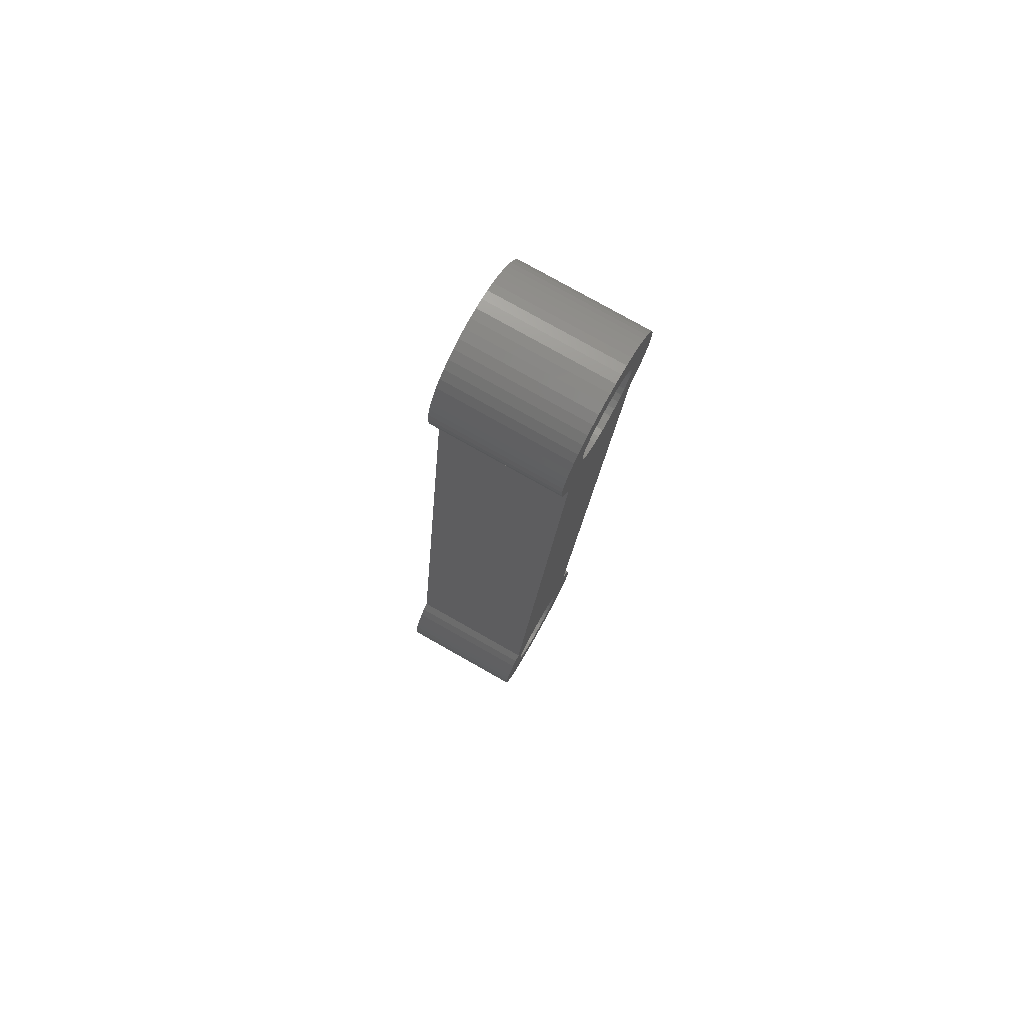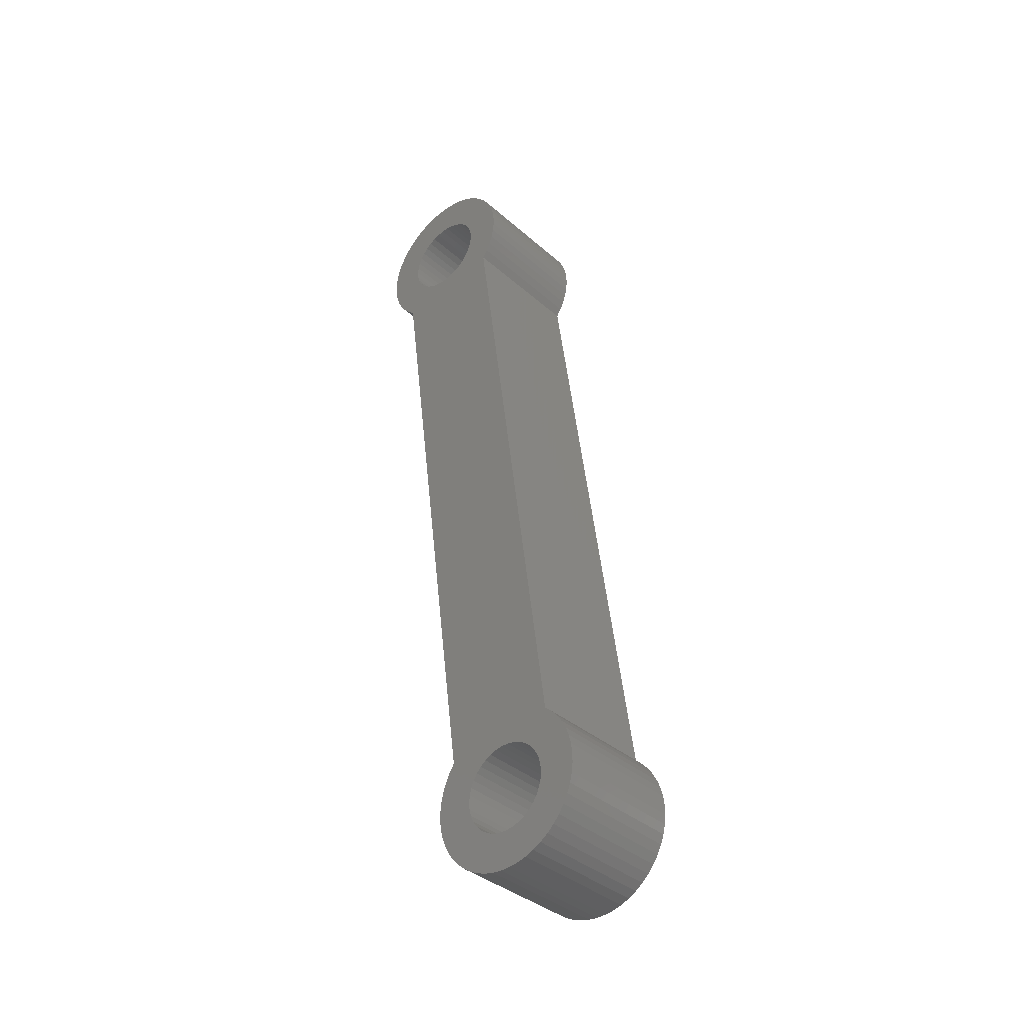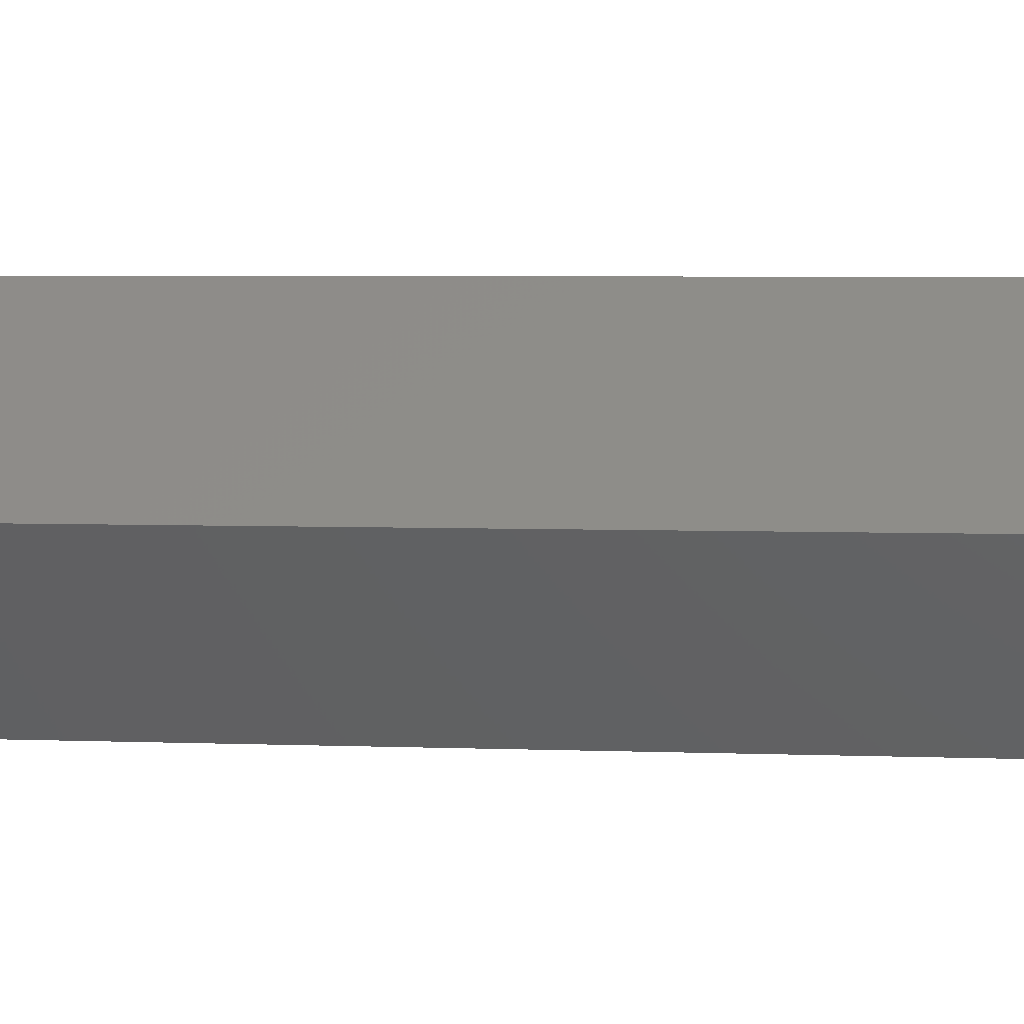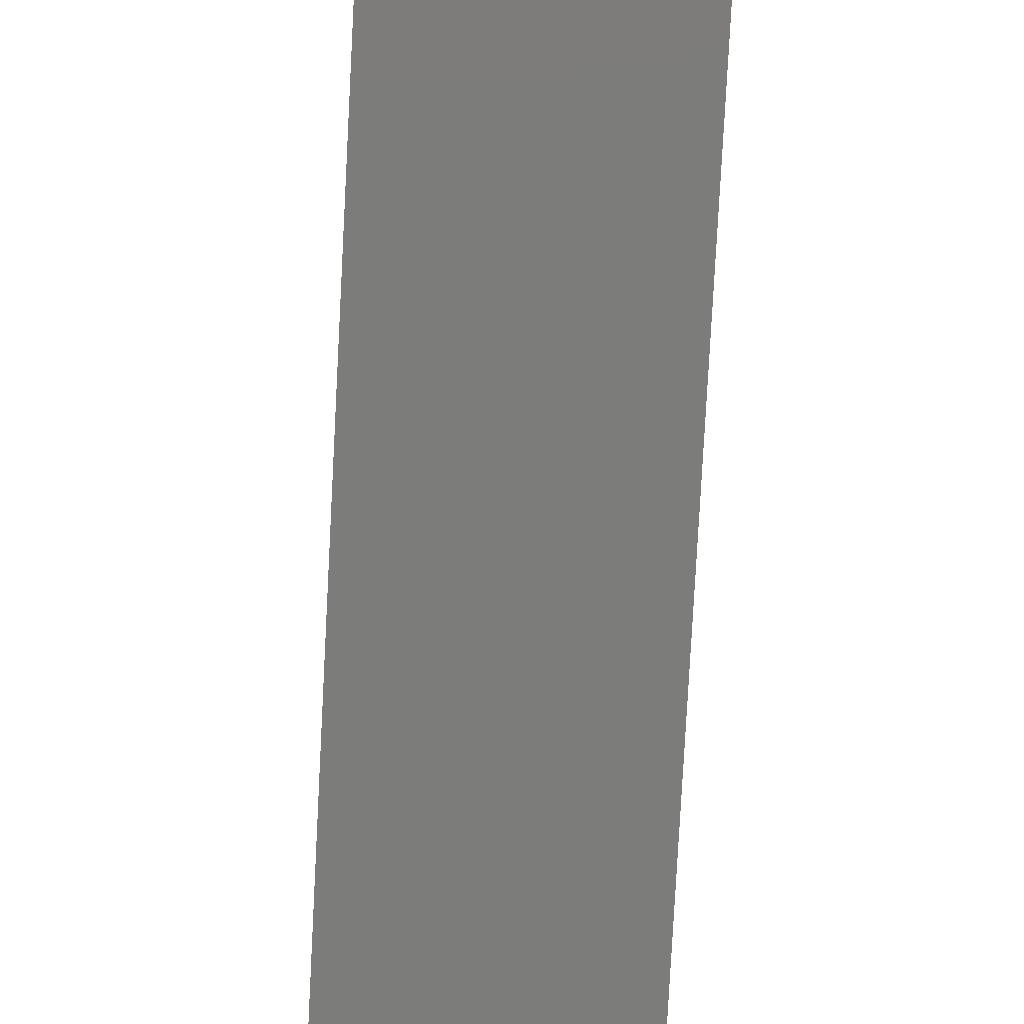
<metadata>
{"format":"stl","ext":"stl","renderer":"f3d","projection":"perspective","resolution":1024,"background":"white","views":[{"elev":78.9,"azim":-150.6,"up":"+Y"},{"elev":-37.6,"azim":132.1,"up":"+Y"},{"elev":45.6,"azim":98.3,"up":"+Z"},{"elev":-67.7,"azim":177.0,"up":"+Z"}]}
</metadata>
<code>
# stl→obj: 312 verts, 628 faces
v 5.7 78.45 4.129
v 0 78.45 4.129
v 5.7 78.14 4.103
v 0 78.14 4.103
v 5.7 77.83 4.129
v 0 77.83 4.129
v 5.7 77.52 4.206
v 0 77.52 4.206
v 5.7 77.24 4.332
v 0 77.24 4.332
v 5.7 76.97 4.503
v 0 76.97 4.503
v 5.7 76.74 4.716
v 0 76.74 4.716
v 5.7 76.55 4.963
v 0 76.55 4.963
v 5.7 76.4 5.239
v 0 76.4 5.239
v 5.7 76.3 5.536
v 0 76.3 5.536
v 5.7 76.25 5.846
v 0 76.25 5.846
v 5.7 76.25 6.159
v 0 76.25 6.159
v 5.7 76.3 6.469
v 0 76.3 6.469
v 5.7 76.4 6.766
v 0 76.4 6.766
v 5.7 76.55 7.042
v 0 76.55 7.042
v 5.7 76.74 7.289
v 0 76.74 7.289
v 5.7 76.97 7.502
v 0 76.97 7.502
v 5.7 77.24 7.674
v 0 77.24 7.674
v 5.7 77.52 7.8
v 0 77.52 7.8
v 5.7 77.83 7.877
v 0 77.83 7.877
v 5.7 78.14 7.903
v 0 78.14 7.903
v 5.7 78.45 7.877
v 0 78.45 7.877
v 5.7 78.76 7.8
v 0 78.76 7.8
v 5.7 79.05 7.674
v 0 79.05 7.674
v 5.7 79.31 7.502
v 0 79.31 7.502
v 5.7 79.54 7.289
v 0 79.54 7.289
v 5.7 79.73 7.042
v 0 79.73 7.042
v 5.7 79.88 6.766
v 0 79.88 6.766
v 5.7 79.98 6.469
v 0 79.98 6.469
v 5.7 80.04 6.159
v 0 80.04 6.159
v 5.7 80.04 5.846
v 0 80.04 5.846
v 5.7 79.98 5.536
v 0 79.98 5.536
v 5.7 79.88 5.239
v 0 79.88 5.239
v 5.7 79.73 4.963
v 0 79.73 4.963
v 5.7 79.54 4.716
v 0 79.54 4.716
v 5.7 79.31 4.503
v 0 79.31 4.503
v 5.7 79.05 4.332
v 0 79.05 4.332
v 5.7 78.76 4.206
v 0 78.76 4.206
v 5.7 111.2 8.492
v 0 111.2 8.492
v 5.7 110.9 8.466
v 0 110.9 8.466
v 5.7 110.5 8.492
v 0 110.5 8.492
v 5.7 110.2 8.569
v 0 110.2 8.569
v 5.7 109.9 8.695
v 0 109.9 8.695
v 5.7 109.7 8.867
v 0 109.7 8.867
v 5.7 109.5 9.079
v 0 109.5 9.079
v 5.7 109.3 9.327
v 0 109.3 9.327
v 5.7 109.1 9.603
v 0 109.1 9.603
v 5.7 109 9.9
v 0 109 9.9
v 5.7 109 10.21
v 0 109 10.21
v 5.7 109 10.52
v 0 109 10.52
v 5.7 109 10.83
v 0 109 10.83
v 5.7 109.1 11.13
v 0 109.1 11.13
v 5.7 109.3 11.41
v 0 109.3 11.41
v 5.7 109.5 11.65
v 0 109.5 11.65
v 5.7 109.7 11.87
v 0 109.7 11.87
v 5.7 109.9 12.04
v 0 109.9 12.04
v 5.7 110.2 12.16
v 0 110.2 12.16
v 5.7 110.5 12.24
v 0 110.5 12.24
v 5.7 110.9 12.27
v 0 110.9 12.27
v 5.7 111.2 12.24
v 0 111.2 12.24
v 5.7 111.5 12.16
v 0 111.5 12.16
v 5.7 111.8 12.04
v 0 111.8 12.04
v 5.7 112 11.87
v 0 112 11.87
v 5.7 112.2 11.65
v 0 112.2 11.65
v 5.7 112.4 11.41
v 0 112.4 11.41
v 5.7 112.6 11.13
v 0 112.6 11.13
v 5.7 112.7 10.83
v 0 112.7 10.83
v 5.7 112.7 10.52
v 0 112.7 10.52
v 5.7 112.7 10.21
v 0 112.7 10.21
v 5.7 112.7 9.9
v 0 112.7 9.9
v 5.7 112.6 9.603
v 0 112.6 9.603
v 5.7 112.4 9.327
v 0 112.4 9.327
v 5.7 112.2 9.079
v 0 112.2 9.079
v 5.7 112 8.867
v 0 112 8.867
v 5.7 111.8 8.695
v 0 111.8 8.695
v 5.7 111.5 8.569
v 0 111.5 8.569
v 0 80.9 3.846
v 0 108.8 7.564
v 5.7 80.9 3.846
v 5.7 108.8 7.564
v 5.7 109.1 7.332
v 0 109.1 7.332
v 5.7 109.5 7.145
v 0 109.5 7.145
v 5.7 109.9 7.004
v 0 109.9 7.004
v 5.7 110.3 6.911
v 0 110.3 6.911
v 5.7 110.7 6.869
v 0 110.7 6.869
v 5.7 111.1 6.877
v 0 111.1 6.877
v 5.7 111.5 6.936
v 0 111.5 6.936
v 5.7 112 7.044
v 0 112 7.044
v 5.7 112.3 7.2
v 0 112.3 7.2
v 5.7 112.7 7.402
v 0 112.7 7.402
v 5.7 113.1 7.646
v 0 113.1 7.646
v 5.7 113.4 7.931
v 0 113.4 7.931
v 5.7 113.6 8.25
v 0 113.6 8.25
v 5.7 113.9 8.6
v 0 113.9 8.6
v 5.7 114.1 8.975
v 0 114.1 8.975
v 5.7 114.2 9.371
v 0 114.2 9.371
v 5.7 114.3 9.781
v 0 114.3 9.781
v 5.7 114.3 10.2
v 0 114.3 10.2
v 5.7 114.3 10.62
v 0 114.3 10.62
v 5.7 114.3 11.04
v 0 114.3 11.04
v 5.7 114.2 11.44
v 0 114.2 11.44
v 5.7 114 11.84
v 0 114 11.84
v 5.7 113.8 12.21
v 0 113.8 12.21
v 5.7 113.6 12.55
v 0 113.6 12.55
v 5.7 113.3 12.86
v 0 113.3 12.86
v 5.7 113 13.14
v 0 113 13.14
v 5.7 112.6 13.38
v 0 112.6 13.38
v 5.7 112.3 13.57
v 0 112.3 13.57
v 5.7 111.9 13.71
v 0 111.9 13.71
v 5.7 111.5 13.81
v 0 111.5 13.81
v 5.7 111 13.86
v 0 111 13.86
v 5.7 110.6 13.86
v 0 110.6 13.86
v 5.7 110.2 13.81
v 0 110.2 13.81
v 5.7 109.8 13.7
v 0 109.8 13.7
v 5.7 109.4 13.55
v 0 109.4 13.55
v 5.7 109 13.36
v 0 109 13.36
v 5.7 108.7 13.12
v 0 108.7 13.12
v 5.7 108.4 12.84
v 0 108.4 12.84
v 5.7 108.1 12.52
v 0 108.1 12.52
v 0 80.24 8.802
v 5.7 80.24 8.802
v 5.7 79.89 9.034
v 0 79.89 9.034
v 5.7 79.51 9.222
v 0 79.51 9.222
v 5.7 79.12 9.364
v 0 79.12 9.364
v 5.7 78.71 9.457
v 0 78.71 9.457
v 5.7 78.29 9.5
v 0 78.29 9.5
v 5.7 77.87 9.492
v 0 77.87 9.492
v 5.7 77.45 9.434
v 0 77.45 9.434
v 5.7 77.04 9.326
v 0 77.04 9.326
v 5.7 76.65 9.17
v 0 76.65 9.17
v 5.7 76.28 8.969
v 0 76.28 8.969
v 5.7 75.94 8.724
v 0 75.94 8.724
v 5.7 75.63 8.441
v 0 75.63 8.441
v 5.7 75.36 8.122
v 0 75.36 8.122
v 5.7 75.12 7.772
v 0 75.12 7.772
v 5.7 74.93 7.397
v 0 74.93 7.397
v 5.7 74.79 7.002
v 0 74.79 7.002
v 5.7 74.69 6.592
v 0 74.69 6.592
v 5.7 74.65 6.173
v 0 74.65 6.173
v 5.7 74.65 5.753
v 0 74.65 5.753
v 5.7 74.71 5.335
v 0 74.71 5.335
v 5.7 74.81 4.928
v 0 74.81 4.928
v 5.7 74.96 4.536
v 0 74.96 4.536
v 5.7 75.16 4.165
v 0 75.16 4.165
v 5.7 75.4 3.821
v 0 75.4 3.821
v 5.7 75.69 3.508
v 0 75.69 3.508
v 5.7 76 3.232
v 0 76 3.232
v 5.7 76.35 2.995
v 0 76.35 2.995
v 5.7 76.73 2.802
v 0 76.73 2.802
v 5.7 77.12 2.655
v 0 77.12 2.655
v 5.7 77.53 2.557
v 0 77.53 2.557
v 5.7 77.95 2.508
v 0 77.95 2.508
v 5.7 78.37 2.51
v 0 78.37 2.51
v 5.7 78.79 2.562
v 0 78.79 2.562
v 5.7 79.19 2.664
v 0 79.19 2.664
v 5.7 79.59 2.815
v 0 79.59 2.815
v 5.7 79.96 3.011
v 0 79.96 3.011
v 5.7 80.3 3.251
v 0 80.3 3.251
v 5.7 80.62 3.531
v 0 80.62 3.531
f 1 2 3
f 3 2 4
f 3 4 5
f 5 4 6
f 5 6 7
f 7 6 8
f 7 8 9
f 9 8 10
f 9 10 11
f 11 10 12
f 11 12 13
f 13 12 14
f 13 14 15
f 15 14 16
f 15 16 17
f 17 16 18
f 17 18 19
f 19 18 20
f 19 20 21
f 21 20 22
f 21 22 23
f 23 22 24
f 23 24 25
f 25 24 26
f 25 26 27
f 27 26 28
f 27 28 29
f 29 28 30
f 29 30 31
f 31 30 32
f 31 32 33
f 33 32 34
f 33 34 35
f 35 34 36
f 35 36 37
f 37 36 38
f 37 38 39
f 39 38 40
f 39 40 41
f 41 40 42
f 41 42 43
f 43 42 44
f 43 44 45
f 45 44 46
f 45 46 47
f 47 46 48
f 47 48 49
f 49 48 50
f 49 50 51
f 51 50 52
f 51 52 53
f 53 52 54
f 53 54 55
f 55 54 56
f 55 56 57
f 57 56 58
f 57 58 59
f 59 58 60
f 59 60 61
f 61 60 62
f 61 62 63
f 63 62 64
f 63 64 65
f 65 64 66
f 65 66 67
f 67 66 68
f 67 68 69
f 69 68 70
f 69 70 71
f 71 70 72
f 71 72 73
f 73 72 74
f 73 74 75
f 75 74 76
f 75 76 1
f 1 76 2
f 77 78 79
f 79 78 80
f 79 80 81
f 81 80 82
f 81 82 83
f 83 82 84
f 83 84 85
f 85 84 86
f 85 86 87
f 87 86 88
f 87 88 89
f 89 88 90
f 89 90 91
f 91 90 92
f 91 92 93
f 93 92 94
f 93 94 95
f 95 94 96
f 95 96 97
f 97 96 98
f 97 98 99
f 99 98 100
f 99 100 101
f 101 100 102
f 101 102 103
f 103 102 104
f 103 104 105
f 105 104 106
f 105 106 107
f 107 106 108
f 107 108 109
f 109 108 110
f 109 110 111
f 111 110 112
f 111 112 113
f 113 112 114
f 113 114 115
f 115 114 116
f 115 116 117
f 117 116 118
f 117 118 119
f 119 118 120
f 119 120 121
f 121 120 122
f 121 122 123
f 123 122 124
f 123 124 125
f 125 124 126
f 125 126 127
f 127 126 128
f 127 128 129
f 129 128 130
f 129 130 131
f 131 130 132
f 131 132 133
f 133 132 134
f 133 134 135
f 135 134 136
f 135 136 137
f 137 136 138
f 137 138 139
f 139 138 140
f 139 140 141
f 141 140 142
f 141 142 143
f 143 142 144
f 143 144 145
f 145 144 146
f 145 146 147
f 147 146 148
f 147 148 149
f 149 148 150
f 149 150 151
f 151 150 152
f 151 152 77
f 77 152 78
f 153 154 155
f 155 154 156
f 156 154 157
f 157 154 158
f 157 158 159
f 159 158 160
f 159 160 161
f 161 160 162
f 161 162 163
f 163 162 164
f 163 164 165
f 165 164 166
f 165 166 167
f 167 166 168
f 167 168 169
f 169 168 170
f 169 170 171
f 171 170 172
f 171 172 173
f 173 172 174
f 173 174 175
f 175 174 176
f 175 176 177
f 177 176 178
f 177 178 179
f 179 178 180
f 179 180 181
f 181 180 182
f 181 182 183
f 183 182 184
f 183 184 185
f 185 184 186
f 185 186 187
f 187 186 188
f 187 188 189
f 189 188 190
f 189 190 191
f 191 190 192
f 191 192 193
f 193 192 194
f 193 194 195
f 195 194 196
f 195 196 197
f 197 196 198
f 197 198 199
f 199 198 200
f 199 200 201
f 201 200 202
f 201 202 203
f 203 202 204
f 203 204 205
f 205 204 206
f 205 206 207
f 207 206 208
f 207 208 209
f 209 208 210
f 209 210 211
f 211 210 212
f 211 212 213
f 213 212 214
f 213 214 215
f 215 214 216
f 215 216 217
f 217 216 218
f 217 218 219
f 219 218 220
f 219 220 221
f 221 220 222
f 221 222 223
f 223 222 224
f 223 224 225
f 225 224 226
f 225 226 227
f 227 226 228
f 227 228 229
f 229 228 230
f 229 230 231
f 231 230 232
f 231 232 233
f 233 232 234
f 234 235 233
f 233 235 236
f 236 235 237
f 237 235 238
f 237 238 239
f 239 238 240
f 239 240 241
f 241 240 242
f 241 242 243
f 243 242 244
f 243 244 245
f 245 244 246
f 245 246 247
f 247 246 248
f 247 248 249
f 249 248 250
f 249 250 251
f 251 250 252
f 251 252 253
f 253 252 254
f 253 254 255
f 255 254 256
f 255 256 257
f 257 256 258
f 257 258 259
f 259 258 260
f 259 260 261
f 261 260 262
f 261 262 263
f 263 262 264
f 263 264 265
f 265 264 266
f 265 266 267
f 267 266 268
f 267 268 269
f 269 268 270
f 269 270 271
f 271 270 272
f 271 272 273
f 273 272 274
f 273 274 275
f 275 274 276
f 275 276 277
f 277 276 278
f 277 278 279
f 279 278 280
f 279 280 281
f 281 280 282
f 281 282 283
f 283 282 284
f 283 284 285
f 285 284 286
f 285 286 287
f 287 286 288
f 287 288 289
f 289 288 290
f 289 290 291
f 291 290 292
f 291 292 293
f 293 292 294
f 293 294 295
f 295 294 296
f 295 296 297
f 297 296 298
f 297 298 299
f 299 298 300
f 299 300 301
f 301 300 302
f 301 302 303
f 303 302 304
f 303 304 305
f 305 304 306
f 305 306 307
f 307 306 308
f 307 308 309
f 309 308 310
f 309 310 311
f 311 310 312
f 311 312 155
f 155 312 153
f 81 156 79
f 79 156 177
f 79 177 179
f 81 83 156
f 156 83 85
f 156 85 87
f 87 89 156
f 156 89 91
f 156 91 236
f 236 91 93
f 236 93 95
f 95 97 236
f 236 97 99
f 236 99 101
f 236 101 233
f 233 101 103
f 233 103 105
f 105 107 233
f 233 107 109
f 233 109 111
f 111 113 233
f 233 113 115
f 233 115 231
f 231 115 117
f 231 117 229
f 229 117 207
f 229 207 227
f 227 207 209
f 227 209 225
f 225 209 211
f 225 211 223
f 223 211 213
f 223 213 221
f 221 213 215
f 221 215 219
f 219 215 217
f 207 117 205
f 205 117 119
f 205 119 203
f 203 119 121
f 203 121 201
f 201 121 123
f 201 123 125
f 201 125 199
f 199 125 127
f 199 127 197
f 197 127 129
f 197 129 131
f 197 131 195
f 195 131 133
f 195 133 193
f 193 133 135
f 193 135 191
f 191 135 137
f 191 137 139
f 191 139 189
f 189 139 141
f 189 141 187
f 187 141 143
f 187 143 185
f 185 143 145
f 185 145 147
f 185 147 183
f 183 147 149
f 183 149 181
f 181 149 151
f 181 151 77
f 181 77 179
f 179 77 79
f 5 285 3
f 3 285 287
f 3 287 309
f 309 287 307
f 307 287 289
f 307 289 305
f 305 289 291
f 305 291 303
f 303 291 293
f 303 293 301
f 301 293 295
f 301 295 299
f 299 295 297
f 5 7 285
f 285 7 9
f 285 9 11
f 11 13 285
f 285 13 15
f 285 15 17
f 17 19 285
f 285 19 283
f 283 19 281
f 281 19 279
f 279 19 277
f 277 19 275
f 275 19 273
f 273 19 21
f 273 21 271
f 271 21 23
f 271 23 25
f 271 25 269
f 269 25 27
f 269 27 267
f 267 27 29
f 267 29 265
f 265 29 31
f 265 31 33
f 265 33 263
f 263 33 35
f 263 35 261
f 261 35 37
f 261 37 39
f 261 39 259
f 259 39 41
f 259 41 257
f 257 41 236
f 257 236 255
f 255 236 237
f 255 237 253
f 253 237 239
f 253 239 251
f 251 239 241
f 251 241 249
f 249 241 243
f 249 243 247
f 247 243 245
f 41 43 236
f 236 43 45
f 236 45 47
f 47 49 236
f 236 49 51
f 236 51 53
f 236 53 156
f 156 53 55
f 156 55 57
f 57 59 156
f 156 59 61
f 156 61 63
f 156 63 155
f 155 63 65
f 155 65 67
f 67 69 155
f 155 69 71
f 155 71 73
f 73 75 155
f 155 75 1
f 155 1 311
f 311 1 3
f 311 3 309
f 177 156 175
f 175 156 157
f 175 157 173
f 173 157 159
f 173 159 171
f 171 159 161
f 171 161 169
f 169 161 163
f 169 163 167
f 167 163 165
f 78 180 80
f 80 180 178
f 80 178 154
f 154 178 176
f 154 176 158
f 158 176 174
f 158 174 160
f 160 174 172
f 160 172 162
f 162 172 170
f 162 170 164
f 164 170 168
f 164 168 166
f 180 78 182
f 182 78 152
f 182 152 150
f 182 150 184
f 184 150 148
f 184 148 186
f 186 148 146
f 186 146 144
f 186 144 188
f 188 144 142
f 188 142 190
f 190 142 140
f 190 140 192
f 192 140 138
f 192 138 136
f 192 136 194
f 194 136 134
f 194 134 196
f 196 134 132
f 196 132 198
f 198 132 130
f 198 130 128
f 198 128 200
f 200 128 126
f 200 126 202
f 202 126 124
f 202 124 122
f 202 122 204
f 204 122 120
f 204 120 206
f 206 120 118
f 206 118 208
f 208 118 230
f 208 230 228
f 230 118 232
f 232 118 116
f 232 116 234
f 234 116 114
f 234 114 112
f 112 110 234
f 234 110 108
f 234 108 106
f 106 104 234
f 234 104 102
f 234 102 235
f 235 102 100
f 235 100 98
f 98 96 235
f 235 96 94
f 235 94 92
f 235 92 154
f 154 92 90
f 154 90 88
f 88 86 154
f 154 86 84
f 154 84 82
f 82 80 154
f 2 312 4
f 4 312 310
f 4 310 288
f 288 310 308
f 288 308 290
f 290 308 306
f 290 306 292
f 292 306 304
f 292 304 294
f 294 304 302
f 294 302 296
f 296 302 300
f 296 300 298
f 312 2 153
f 153 2 76
f 153 76 74
f 74 72 153
f 153 72 70
f 153 70 68
f 68 66 153
f 153 66 64
f 153 64 154
f 154 64 62
f 154 62 60
f 60 58 154
f 154 58 56
f 154 56 54
f 154 54 235
f 235 54 52
f 235 52 50
f 50 48 235
f 235 48 46
f 235 46 44
f 44 42 235
f 235 42 258
f 235 258 256
f 258 42 260
f 260 42 40
f 260 40 262
f 262 40 38
f 262 38 36
f 262 36 264
f 264 36 34
f 264 34 266
f 266 34 32
f 266 32 30
f 266 30 268
f 268 30 28
f 268 28 270
f 270 28 26
f 270 26 272
f 272 26 24
f 272 24 22
f 20 278 22
f 22 278 276
f 22 276 274
f 18 286 20
f 20 286 284
f 20 284 282
f 18 16 286
f 286 16 14
f 286 14 12
f 12 10 286
f 286 10 8
f 286 8 6
f 6 4 286
f 286 4 288
f 282 280 20
f 20 280 278
f 274 272 22
f 235 256 238
f 238 256 254
f 238 254 240
f 240 254 252
f 240 252 242
f 242 252 250
f 242 250 244
f 244 250 248
f 244 248 246
f 208 228 210
f 210 228 226
f 210 226 212
f 212 226 224
f 212 224 214
f 214 224 222
f 214 222 216
f 216 222 220
f 216 220 218

</code>
